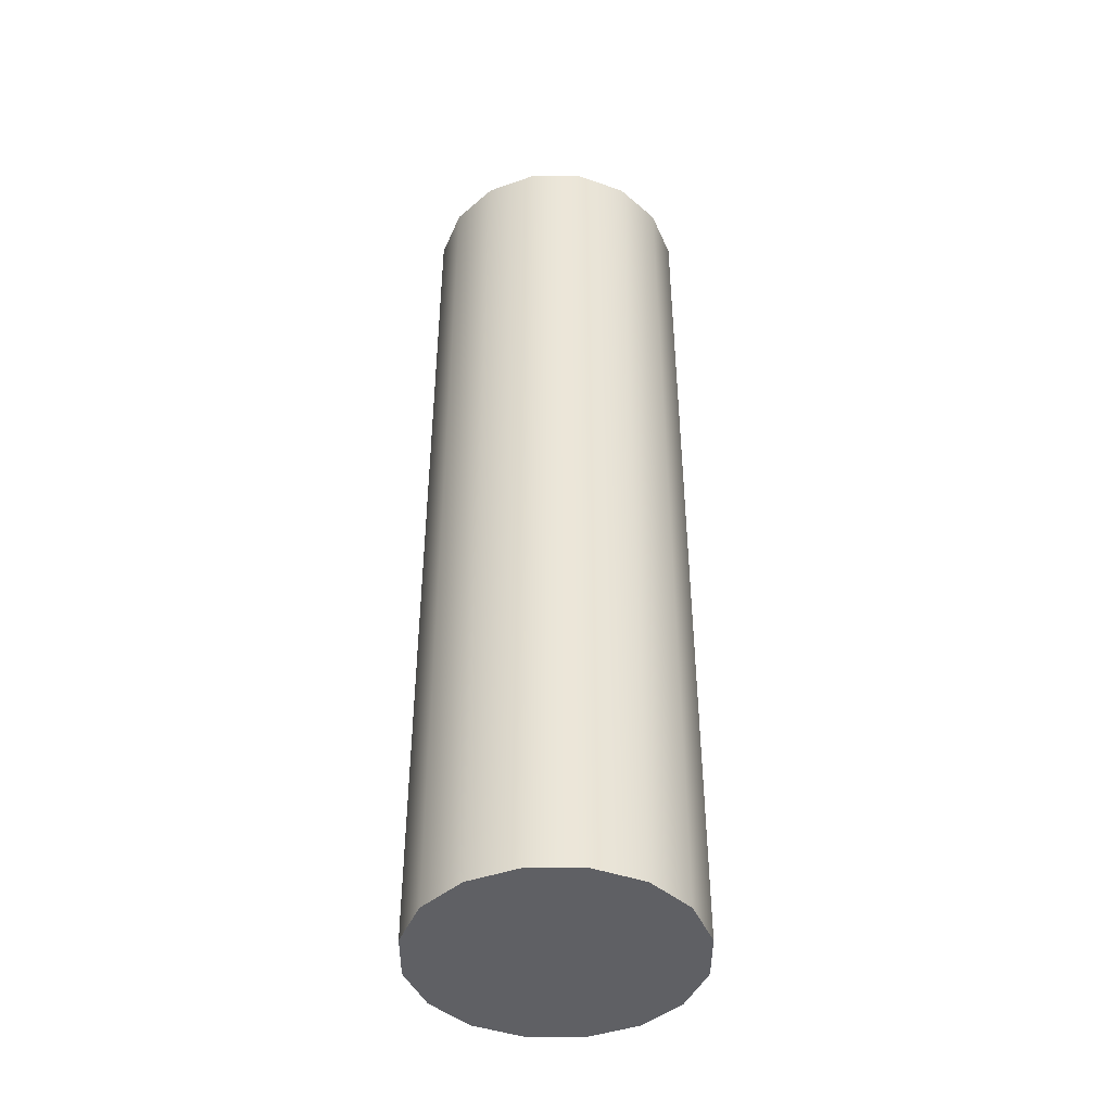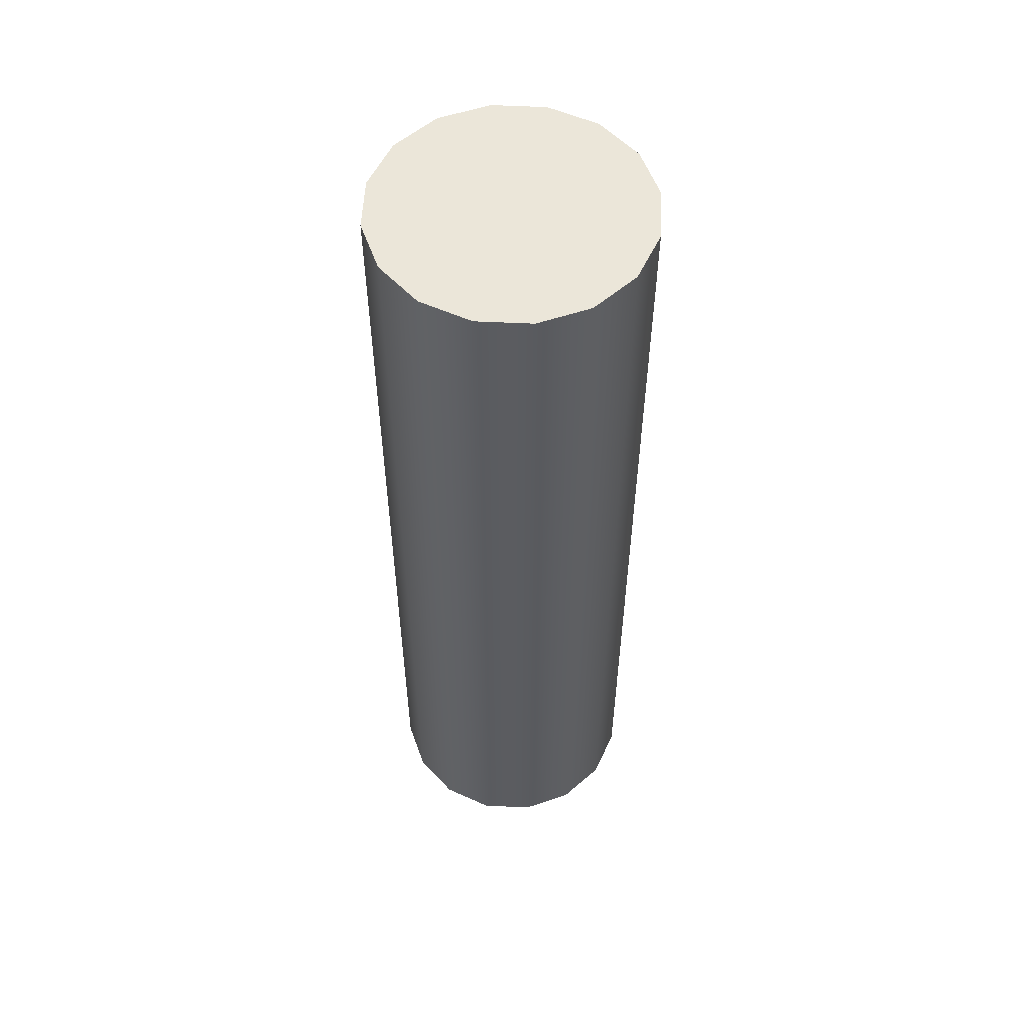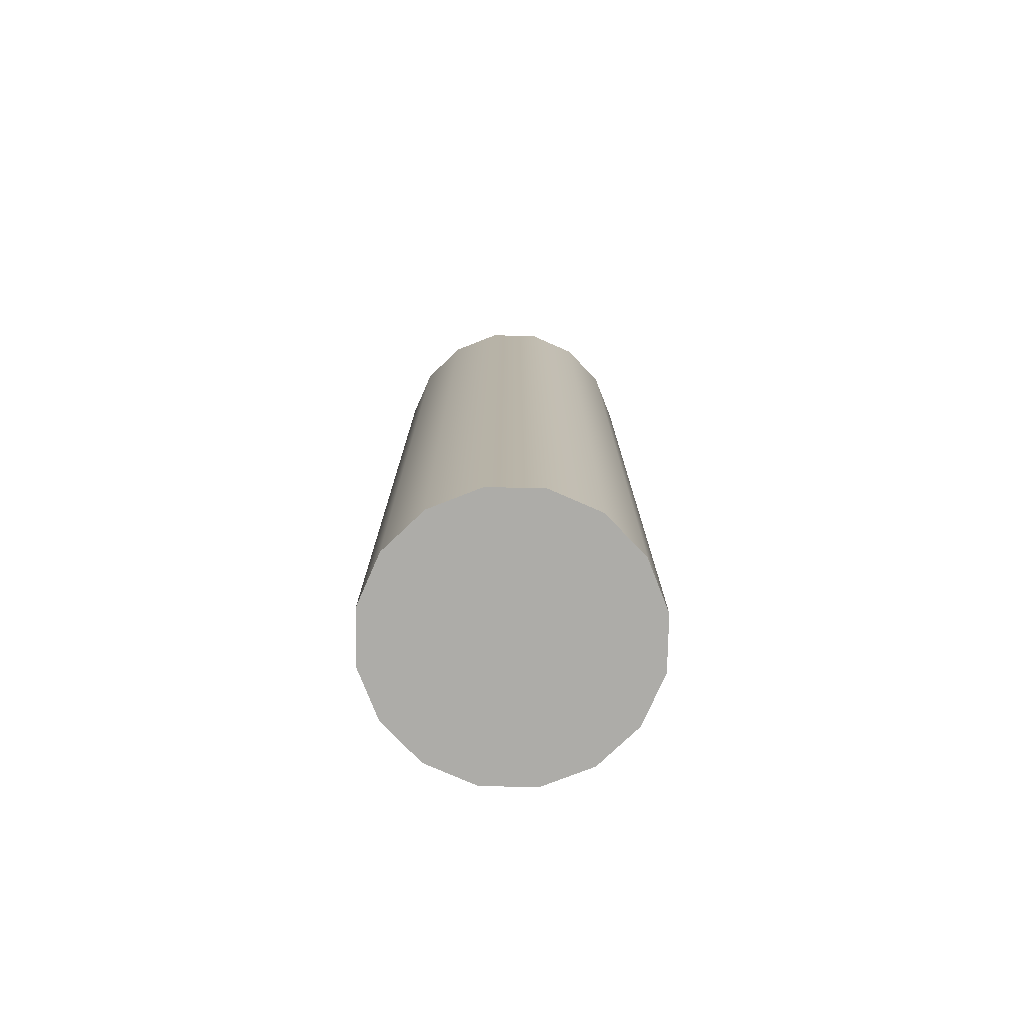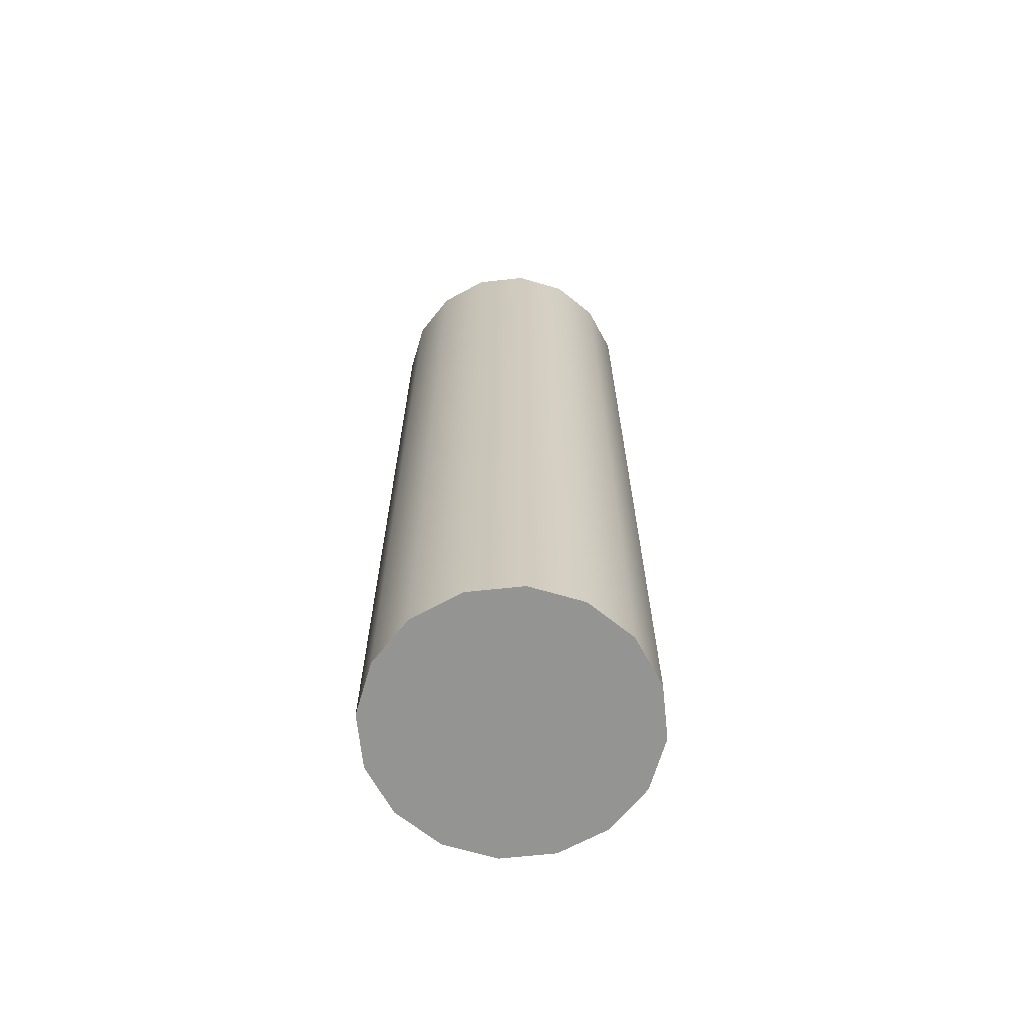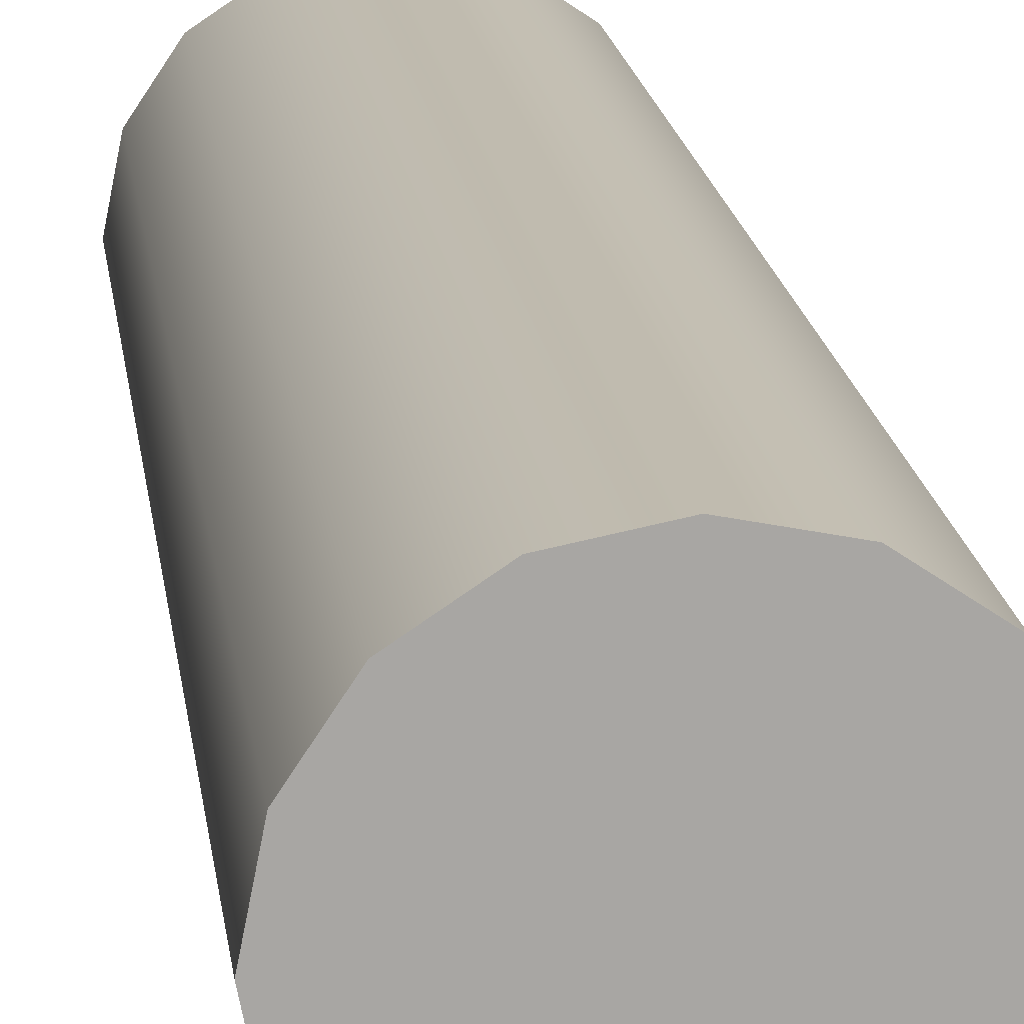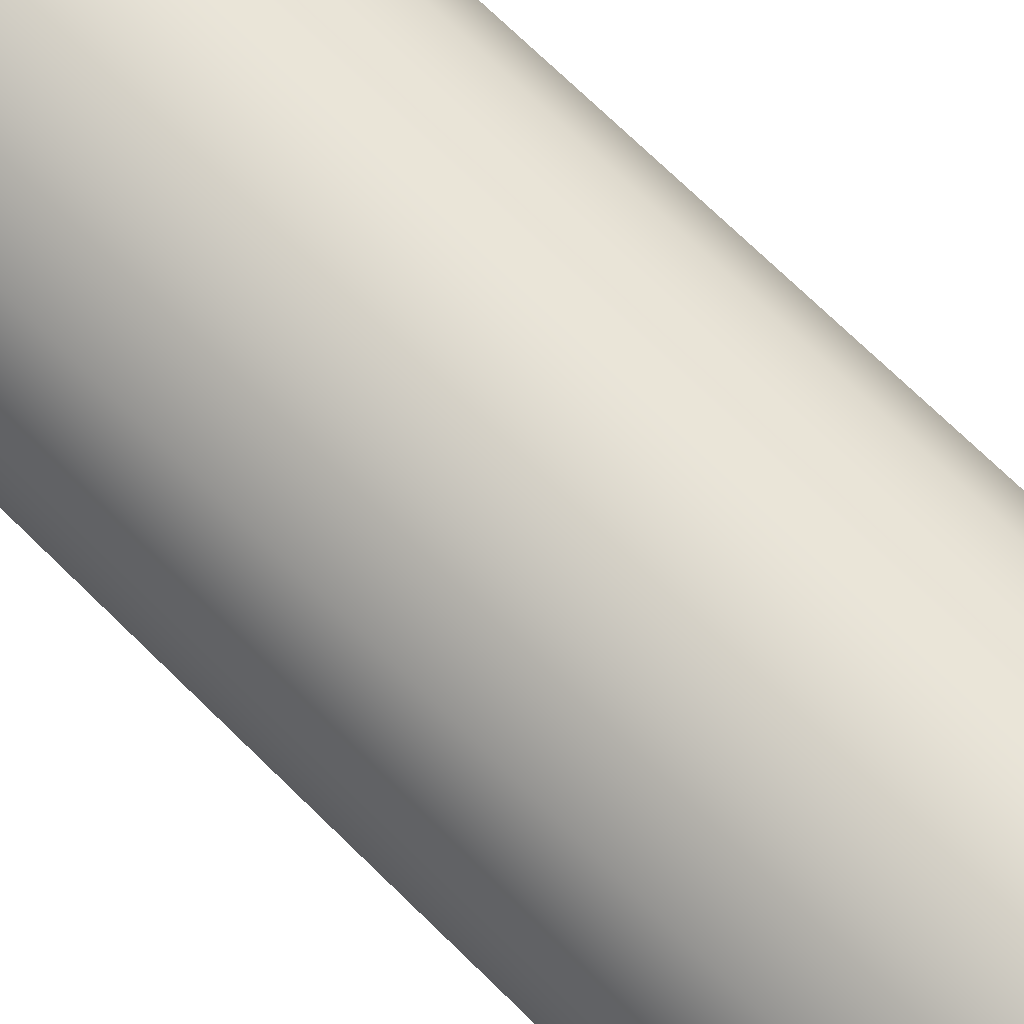
<metadata>
{"format":"obj","ext":"obj","renderer":"f3d","projection":"perspective","resolution":1024,"background":"white","views":[{"elev":-43.8,"azim":123.7,"up":"+Z"},{"elev":55.3,"azim":-30.9,"up":"+Z"},{"elev":-76.7,"azim":77.5,"up":"+Z"},{"elev":-66.9,"azim":-162.6,"up":"+Z"},{"elev":16.1,"azim":-6.6,"up":"+Y"},{"elev":69.3,"azim":-45.1,"up":"+Y"}]}
</metadata>
<code>
v 133 141.6 22.16
v 133 141.6 22.16
v 133 141.6 22.51
v 133 141.6 22.51
v 133 141.6 22.16
v 133 141.6 22.51
v 133 141.6 22.16
v 133 141.6 22.51
v 133 141.6 22.16
v 133 141.6 22.51
v 133 141.6 22.16
v 133 141.6 22.16
v 133 141.6 22.51
v 133 141.6 22.51
v 133 141.6 22.16
v 133 141.6 22.51
v 133 141.7 22.16
v 133 141.7 22.51
v 133 141.7 22.16
v 133 141.7 22.51
v 132.9 141.7 22.16
v 132.9 141.7 22.51
v 132.9 141.6 22.16
v 132.9 141.6 22.51
v 132.9 141.6 22.16
v 132.9 141.6 22.51
v 132.9 141.6 22.16
v 132.9 141.6 22.51
v 132.9 141.6 22.16
v 132.9 141.6 22.51
v 132.9 141.6 22.16
v 132.9 141.6 22.51
v 132.9 141.6 22.16
v 132.9 141.6 22.51
v 132.9 141.6 22.16
v 132.9 141.6 22.16
v 132.9 141.6 22.16
v 132.9 141.6 22.16
v 132.9 141.6 22.16
v 132.9 141.7 22.16
v 133 141.7 22.16
v 133 141.7 22.16
v 133 141.6 22.16
v 133 141.6 22.16
v 133 141.6 22.16
v 133 141.6 22.16
v 133 141.6 22.16
v 133 141.6 22.16
v 133 141.6 22.16
v 132.9 141.6 22.16
v 133 141.6 22.51
v 133 141.6 22.51
v 133 141.6 22.51
v 133 141.6 22.51
v 133 141.6 22.51
v 133 141.6 22.51
v 133 141.7 22.51
v 133 141.7 22.51
v 132.9 141.7 22.51
v 132.9 141.6 22.51
v 132.9 141.6 22.51
v 132.9 141.6 22.51
v 132.9 141.6 22.51
v 132.9 141.6 22.51
v 132.9 141.6 22.51
v 133 141.6 22.51
f 1 2 3
f 3 4 1
f 2 5 6
f 6 3 2
f 5 7 8
f 8 6 5
f 7 9 10
f 10 8 7
f 11 12 13
f 13 14 11
f 12 15 16
f 16 13 12
f 15 17 18
f 18 16 15
f 17 19 20
f 20 18 17
f 19 21 22
f 22 20 19
f 21 23 24
f 24 22 21
f 23 25 26
f 26 24 23
f 25 27 28
f 28 26 25
f 27 29 30
f 30 28 27
f 29 31 32
f 32 30 29
f 31 33 34
f 34 32 31
f 33 1 4
f 4 34 33
f 35 36 37
f 37 38 39
f 39 40 41
f 37 39 41
f 41 42 43
f 43 44 45
f 41 43 45
f 45 46 47
f 47 48 49
f 45 47 49
f 41 45 49
f 37 41 49
f 35 37 49
f 50 35 49
f 51 52 53
f 53 54 55
f 55 56 57
f 53 55 57
f 57 58 59
f 59 60 61
f 57 59 61
f 61 62 63
f 63 64 65
f 61 63 65
f 57 61 65
f 53 57 65
f 51 53 65
f 66 51 65

</code>
